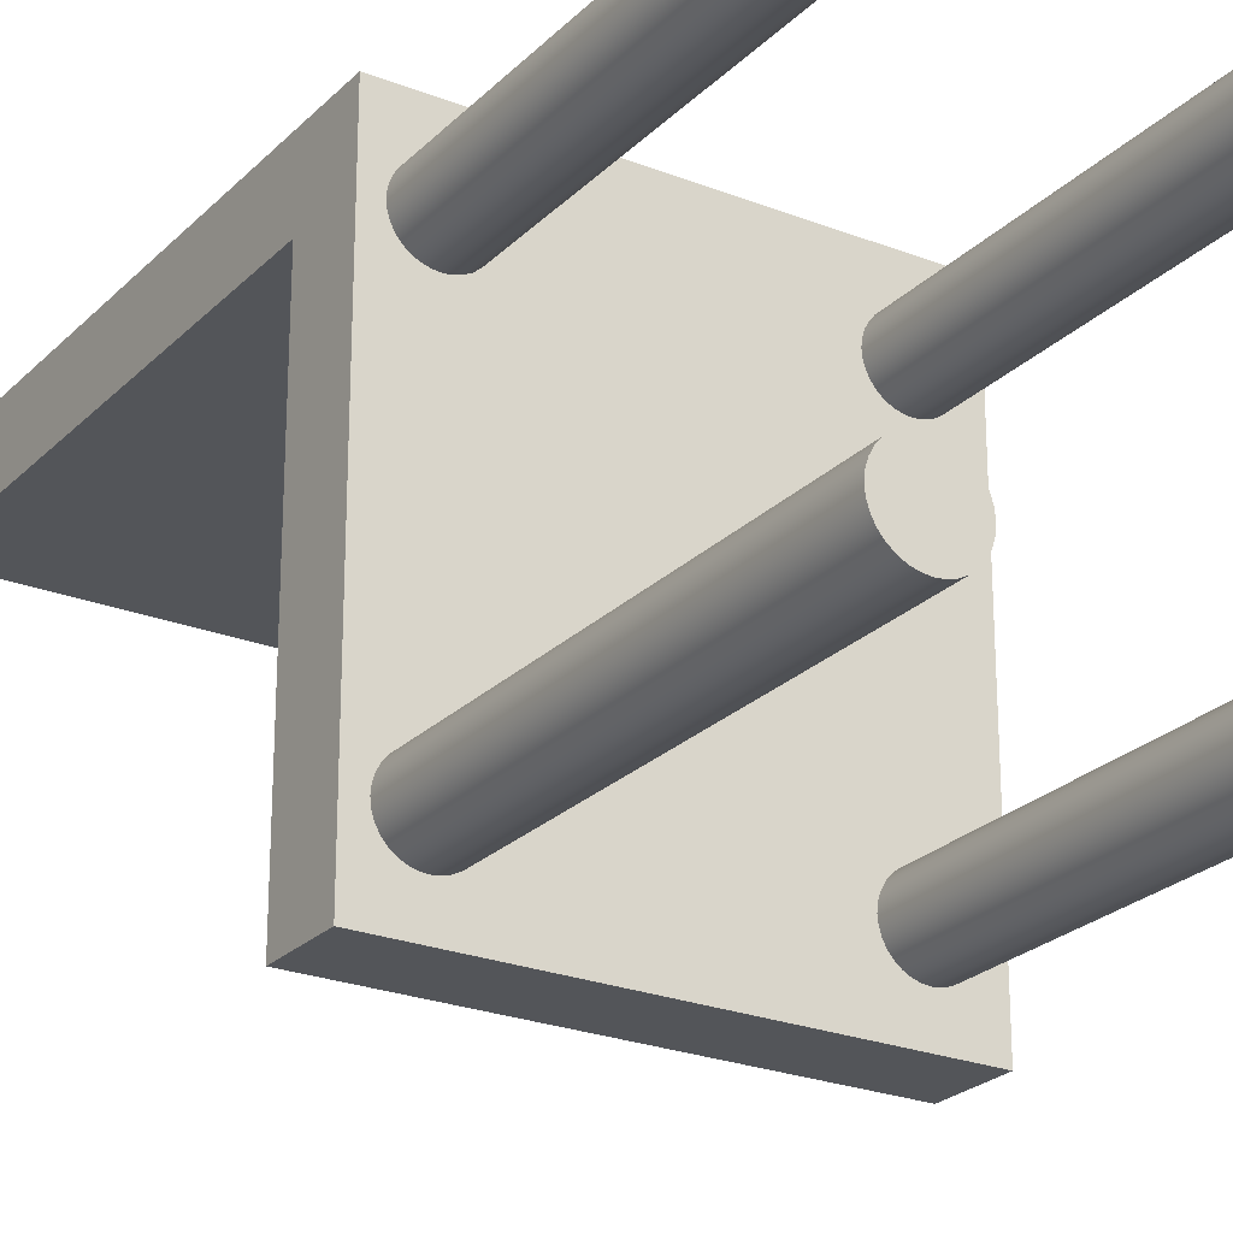
<metadata>
{"format":"obj","ext":"obj","renderer":"f3d","projection":"perspective","resolution":1024,"background":"white","views":[{"elev":-24.4,"azim":-32.8,"up":"+Z"}]}
</metadata>
<code>
g Chair
g Default
v -0.1207 0.4 0.2465
v -0.1207 0.05 0.1965
v -0.1207 0 0.2465
v -0.1207 0 -0.1035
v -0.1207 0.4 0.1965
v -0.1207 0.05 -0.1035
f 1 2 3
f 4 3 2
f 5 2 1
f 4 2 6
v 0.1793 0.05 -0.1035
v 0.1793 0.05 0.1965
v 0.1793 0 -0.1035
v 0.1793 -0 0.2465
v 0.1793 0.4 0.1965
v 0.1793 0.4 0.2465
f 7 8 9
f 10 9 8
f 11 12 8
f 10 8 12
v 0.1793 0.05 -0.1035
v 0.1793 0 -0.1035
v -0.1207 0 -0.1035
v -0.1207 0.05 -0.1035
f 13 14 15
f 15 16 13
v 0.1793 0.05 -0.1035
v -0.1207 0.05 -0.1035
v -0.1207 0.05 0.1965
v 0.1793 0.05 0.1965
f 17 18 19
f 19 20 17
v -0.0921 0 -0.0745
v -0.0964 0 -0.0722
v -0.1207 0 -0.1035
v -0.1002 0 -0.069
v -0.0874 0 -0.0759
v -0.0826 0 -0.0764
v -0.1056 0 -0.0609
v -0.1071 0 -0.0562
v -0.1033 0 -0.0653
v -0.1076 0 -0.0514
v -0.0777 0 -0.0759
v 0.1317 0 -0.0745
v -0.073 0 -0.0745
v 0.1236 0 -0.069
v -0.0618 0 -0.0653
v -0.0649 0 -0.069
v 0.1167 0 -0.0562
v -0.058 0 -0.0562
v -0.0595 0 -0.0609
v 0.1182 0 -0.0609
v -0.0687 0 -0.0722
v 0.1274 0 -0.0722
v -0.1071 0 -0.0465
v -0.1033 0 0.1804
v -0.1056 0 -0.0418
v -0.1033 0 -0.0375
v -0.1056 0 0.1847
v -0.0964 0 0.1735
v -0.1002 0 -0.0337
v -0.0964 0 -0.0306
v -0.0874 0 0.1698
v -0.0921 0 -0.0283
v -0.0874 0 -0.0268
v 0.1205 0 -0.0375
v -0.0618 0 -0.0375
v -0.0595 0 -0.0418
v 0.1167 0 -0.0465
v -0.058 0 -0.0465
v -0.0576 0 -0.0514
v -0.073 0 -0.0283
v -0.0777 0 0.1698
v -0.0777 0 -0.0268
v -0.0687 0 -0.0306
v -0.0649 0 -0.0337
v -0.0687 0 0.1735
v 0.1236 0 -0.0337
v -0.0649 0 0.1766
v -0.0826 0 -0.0264
v -0.1071 0 0.1894
v 0.1162 0 -0.0514
v 0.1793 0 -0.1035
v 0.1412 0 -0.0764
v 0.1364 0 -0.0759
v 0.1205 0 -0.0653
v 0.1508 0 -0.0745
v 0.1461 0 -0.0759
v 0.1589 0 -0.069
v 0.1551 0 -0.0722
v 0.162 0 -0.0653
v 0.1658 0 -0.0562
v 0.1643 0 -0.0609
v 0.1662 0 -0.0514
v 0.1182 0 -0.0418
v 0.1274 0 -0.0306
v 0.1236 0 0.1766
v 0.1317 0 -0.0283
v 0.1364 0 -0.0268
v 0.1364 0 0.1698
v 0.1274 0 0.1735
v 0.1643 0 0.1847
v 0.162 0 -0.0375
v 0.1643 0 -0.0418
v 0.1658 0 -0.0465
v 0.1412 0 0.1693
v 0.1412 0 -0.0264
v 0.1461 0 -0.0268
v 0.1551 0 0.1735
v 0.1508 0 -0.0283
v 0.1551 0 -0.0306
v 0.1589 0 0.1766
v 0.1589 0 -0.0337
v 0.1461 0 0.1698
v 0.1658 0 0.1894
v -0.0826 0 0.1693
v -0.1002 0 0.1766
v -0.0921 0 0.1712
v -0.1207 0 0.2465
v -0.1076 0 0.1943
v -0.073 0 0.1712
v -0.0618 0 0.1804
v 0.1167 0 0.1894
v -0.058 0 0.1894
v -0.0595 0 0.1847
v 0.1182 0 0.1847
v -0.1071 0 0.1992
v -0.1056 0 0.2039
v -0.1033 0 0.2082
v -0.1002 0 0.212
v -0.0921 0 0.2174
v -0.0964 0 0.2151
v -0.0874 0 0.2188
v -0.0826 0 0.2193
v 0.1205 0 0.2082
v -0.0618 0 0.2082
v -0.0595 0 0.2039
v 0.1167 0 0.1992
v -0.058 0 0.1992
v -0.0576 0 0.1943
v -0.0777 0 0.2188
v -0.073 0 0.2174
v -0.0687 0 0.2151
v 0.1317 0 0.2174
v 0.1236 0 0.212
v -0.0649 0 0.212
v 0.1793 -0 0.2465
v 0.1317 0 0.1712
v 0.1162 0 0.1943
v 0.1205 0 0.1804
v 0.1508 0 0.1712
v 0.162 0 0.1804
v 0.1182 0 0.2039
v 0.1274 0 0.2151
v 0.1364 0 0.2188
v 0.1412 0 0.2193
v 0.162 0 0.2082
v 0.1643 0 0.2039
v 0.1658 0 0.1992
v 0.1662 0 0.1943
v 0.1461 0 0.2188
v 0.1508 0 0.2174
v 0.1551 0 0.2151
v 0.1589 0 0.212
f 21 22 23
f 24 23 22
f 23 25 21
f 26 25 23
f 23 27 28
f 23 24 29
f 23 29 27
f 28 30 23
f 23 31 26
f 32 33 23
f 23 33 31
f 34 35 36
f 37 38 39
f 40 39 35
f 34 36 41
f 41 33 42
f 23 30 43
f 44 45 46
f 45 47 43
f 48 49 50
f 51 52 53
f 52 48 50
f 49 44 46
f 54 55 56
f 57 58 59
f 58 57 56
f 60 61 62
f 63 64 65
f 64 66 67
f 63 65 60
f 66 64 55
f 68 51 53
f 43 69 23
f 70 59 38
f 23 71 32
f 71 72 73
f 71 73 32
f 39 40 37
f 35 34 74
f 35 74 40
f 34 41 42
f 71 75 76
f 77 78 71
f 75 71 78
f 72 71 76
f 71 79 77
f 71 80 81
f 71 81 79
f 82 80 71
f 42 33 32
f 59 70 57
f 56 83 54
f 83 56 57
f 66 84 85
f 86 87 88
f 89 84 86
f 66 55 54
f 90 91 92
f 71 93 82
f 93 90 92
f 94 95 96
f 97 98 99
f 100 99 101
f 98 102 96
f 100 101 91
f 88 87 95
f 70 38 37
f 103 93 71
f 104 68 62
f 49 48 105
f 52 51 106
f 52 106 48
f 107 69 108
f 45 44 47
f 43 47 69
f 44 49 105
f 109 61 60
f 67 65 64
f 65 109 60
f 85 110 67
f 111 112 113
f 114 113 110
f 66 85 67
f 68 104 51
f 107 115 116
f 107 117 118
f 117 107 116
f 119 107 120
f 118 120 107
f 107 119 121
f 121 122 107
f 107 108 115
f 123 124 125
f 126 127 128
f 127 126 125
f 107 122 129
f 130 131 132
f 133 131 134
f 130 107 129
f 133 134 124
f 135 107 130
f 107 23 69
f 111 128 112
f 85 84 89
f 136 86 88
f 89 86 136
f 128 111 137
f 110 138 114
f 113 114 111
f 138 110 85
f 96 102 94
f 98 97 139
f 98 139 102
f 91 140 100
f 93 103 90
f 91 90 140
f 99 100 97
f 88 95 94
f 125 126 141
f 124 123 133
f 123 125 141
f 132 131 142
f 135 143 144
f 143 135 132
f 142 131 133
f 135 145 146
f 135 147 148
f 147 135 146
f 135 149 150
f 135 151 152
f 150 151 135
f 145 135 152
f 135 144 149
f 103 135 148
f 132 135 130
f 126 128 137
f 71 135 103
f 61 104 62
v 0.1793 0.4 0.1965
v 0.1793 0.05 0.1965
v -0.1207 0.05 0.1965
v -0.1207 0.4 0.1965
f 153 154 155
f 155 156 153
v -0.1207 0 0.2465
v 0.1793 -0 0.2465
v 0.1793 0.4 0.2465
v -0.1207 0.4 0.2465
f 157 158 159
f 159 160 157
v 0.1793 0.4 0.1965
v -0.1207 0.4 0.1965
v -0.1207 0.4 0.2465
v 0.1793 0.4 0.2465
f 161 162 163
f 163 164 161
v -0.0826 -0.3 0.2193
v -0.0777 -0.3 0.2188
v -0.0777 0 0.2188
v -0.073 -0.3 0.2174
v -0.0687 -0.3 0.2151
v -0.073 0 0.2174
v -0.0649 -0.3 0.212
v -0.0618 -0.3 0.2082
v -0.0618 0 0.2082
v -0.0595 -0.3 0.2039
v -0.058 -0.3 0.1992
v -0.058 0 0.1992
v -0.0595 0 0.2039
v -0.0649 0 0.212
v -0.0576 -0.3 0.1943
v -0.058 -0.3 0.1894
v -0.058 0 0.1894
v -0.0595 -0.3 0.1847
v -0.0618 -0.3 0.1804
v -0.0595 0 0.1847
v -0.0649 -0.3 0.1766
v -0.0687 -0.3 0.1735
v -0.0687 0 0.1735
v -0.073 -0.3 0.1712
v -0.0777 -0.3 0.1698
v -0.0777 0 0.1698
v -0.073 0 0.1712
v -0.0649 0 0.1766
v -0.0576 0 0.1943
v -0.0826 0 0.2193
v -0.0687 0 0.2151
v -0.0618 0 0.1804
v -0.0826 0 0.1693
v -0.0874 0 0.2188
v -0.0826 -0.3 0.1693
v -0.0874 -0.3 0.1698
v -0.0874 0 0.1698
v -0.0921 -0.3 0.1712
v -0.0964 -0.3 0.1735
v -0.0964 0 0.1735
v -0.0921 0 0.1712
v -0.1002 -0.3 0.1766
v -0.1033 -0.3 0.1804
v -0.1033 0 0.1804
v -0.1056 -0.3 0.1847
v -0.1071 -0.3 0.1894
v -0.1071 0 0.1894
v -0.1056 0 0.1847
v -0.1002 0 0.1766
v -0.1076 -0.3 0.1943
v -0.1071 -0.3 0.1992
v -0.1071 0 0.1992
v -0.1056 -0.3 0.2039
v -0.1033 -0.3 0.2082
v -0.1033 0 0.2082
v -0.1056 0 0.2039
v -0.1002 -0.3 0.212
v -0.0964 -0.3 0.2151
v -0.0964 0 0.2151
v -0.0921 -0.3 0.2174
v -0.0874 -0.3 0.2188
v -0.0921 0 0.2174
v -0.1002 0 0.212
v -0.1076 0 0.1943
f 165 166 167
f 168 169 170
f 166 168 170
f 171 172 173
f 174 175 176
f 172 174 177
f 169 171 178
f 179 180 181
f 182 183 184
f 180 182 181
f 185 186 187
f 188 189 190
f 186 188 191
f 183 185 192
f 175 179 193
f 167 194 165
f 195 170 169
f 167 166 170
f 173 178 171
f 176 177 174
f 173 172 177
f 195 169 178
f 181 193 179
f 196 184 183
f 181 182 184
f 187 192 185
f 190 191 188
f 187 186 191
f 196 183 192
f 176 175 193
f 189 197 190
f 165 194 198
f 199 200 201
f 202 203 204
f 200 202 205
f 206 207 208
f 209 210 211
f 207 209 212
f 203 206 213
f 214 215 216
f 217 218 219
f 215 217 220
f 221 222 223
f 224 225 198
f 222 224 226
f 218 221 227
f 210 214 228
f 201 197 199
f 204 205 202
f 201 200 205
f 208 213 206
f 211 212 209
f 208 207 212
f 204 203 213
f 216 228 214
f 219 220 217
f 216 215 220
f 223 227 221
f 198 226 224
f 223 222 226
f 219 218 227
f 211 210 228
f 225 165 198
f 199 197 189
v -0.0964 -0.3 0.2151
v -0.1002 -0.3 0.212
v -0.0921 -0.3 0.2174
v -0.0874 -0.3 0.2188
v -0.0826 -0.3 0.2193
v -0.1071 -0.3 0.1992
v -0.1071 -0.3 0.1894
v -0.1056 -0.3 0.2039
v -0.1033 -0.3 0.2082
v -0.058 -0.3 0.1894
v -0.058 -0.3 0.1992
v -0.0649 -0.3 0.212
v -0.073 -0.3 0.2174
v -0.0777 -0.3 0.2188
v -0.0687 -0.3 0.2151
v -0.0618 -0.3 0.2082
v -0.0595 -0.3 0.2039
v -0.1076 -0.3 0.1943
v -0.1056 -0.3 0.1847
v -0.1033 -0.3 0.1804
v -0.0777 -0.3 0.1698
v -0.0874 -0.3 0.1698
v -0.1002 -0.3 0.1766
v -0.0964 -0.3 0.1735
v -0.0921 -0.3 0.1712
v -0.0826 -0.3 0.1693
v -0.0618 -0.3 0.1804
v -0.0595 -0.3 0.1847
v -0.0649 -0.3 0.1766
v -0.0576 -0.3 0.1943
v -0.073 -0.3 0.1712
v -0.0687 -0.3 0.1735
f 229 230 231
f 232 231 230
f 232 230 233
f 234 235 230
f 236 234 230
f 237 236 230
f 238 239 230
f 240 241 242
f 240 243 241
f 242 233 240
f 244 240 245
f 239 245 240
f 233 230 240
f 230 239 240
f 235 234 246
f 235 247 248
f 249 235 248
f 250 248 251
f 252 253 250
f 254 248 250
f 250 251 252
f 249 248 254
f 255 256 238
f 255 238 257
f 258 239 238
f 249 259 257
f 260 257 259
f 249 257 238
f 249 238 230
f 230 235 249
v -0.0826 -0.3 -0.0264
v -0.0777 -0.3 -0.0268
v -0.0777 0 -0.0268
v -0.073 -0.3 -0.0283
v -0.0687 -0.3 -0.0306
v -0.0687 0 -0.0306
v -0.073 0 -0.0283
v -0.0649 -0.3 -0.0337
v -0.0618 -0.3 -0.0375
v -0.0618 0 -0.0375
v -0.0595 -0.3 -0.0418
v -0.058 -0.3 -0.0465
v -0.058 0 -0.0465
v -0.0595 0 -0.0418
v -0.0649 0 -0.0337
v -0.0576 -0.3 -0.0514
v -0.058 -0.3 -0.0562
v -0.058 0 -0.0562
v -0.0595 -0.3 -0.0609
v -0.0618 -0.3 -0.0653
v -0.0618 0 -0.0653
v -0.0595 0 -0.0609
v -0.0649 -0.3 -0.069
v -0.0687 -0.3 -0.0722
v -0.0687 0 -0.0722
v -0.073 -0.3 -0.0745
v -0.0777 -0.3 -0.0759
v -0.0777 0 -0.0759
v -0.073 0 -0.0745
v -0.0649 0 -0.069
v -0.0576 0 -0.0514
v -0.0826 0 -0.0264
v -0.0826 0 -0.0764
v -0.0874 0 -0.0268
v -0.0826 -0.3 -0.0764
v -0.0874 -0.3 -0.0759
v -0.0874 0 -0.0759
v -0.0921 -0.3 -0.0745
v -0.0964 -0.3 -0.0722
v -0.0964 0 -0.0722
v -0.0921 0 -0.0745
v -0.1002 -0.3 -0.069
v -0.1033 -0.3 -0.0653
v -0.1033 0 -0.0653
v -0.1056 -0.3 -0.0609
v -0.1071 -0.3 -0.0562
v -0.1071 0 -0.0562
v -0.1056 0 -0.0609
v -0.1002 0 -0.069
v -0.1076 -0.3 -0.0514
v -0.1071 -0.3 -0.0465
v -0.1071 0 -0.0465
v -0.1056 -0.3 -0.0418
v -0.1033 -0.3 -0.0375
v -0.1033 0 -0.0375
v -0.1056 0 -0.0418
v -0.1002 -0.3 -0.0337
v -0.0964 -0.3 -0.0306
v -0.0964 0 -0.0306
v -0.0921 -0.3 -0.0283
v -0.0874 -0.3 -0.0268
v -0.0921 0 -0.0283
v -0.1002 0 -0.0337
v -0.1076 0 -0.0514
f 261 262 263
f 264 265 266
f 262 264 267
f 268 269 270
f 271 272 273
f 269 271 274
f 265 268 275
f 276 277 278
f 279 280 281
f 277 279 282
f 283 284 285
f 286 287 288
f 284 286 289
f 280 283 290
f 272 276 291
f 263 292 261
f 266 267 264
f 263 262 267
f 270 275 268
f 273 274 271
f 270 269 274
f 266 265 275
f 278 291 276
f 281 282 279
f 278 277 282
f 285 290 283
f 288 289 286
f 285 284 289
f 281 280 290
f 273 272 291
f 287 293 288
f 261 292 294
f 295 296 297
f 298 299 300
f 296 298 301
f 302 303 304
f 305 306 307
f 303 305 308
f 299 302 309
f 310 311 312
f 313 314 315
f 311 313 316
f 317 318 319
f 320 321 294
f 318 320 322
f 314 317 323
f 306 310 324
f 297 293 295
f 300 301 298
f 297 296 301
f 304 309 302
f 307 308 305
f 304 303 308
f 300 299 309
f 312 324 310
f 315 316 313
f 312 311 316
f 319 323 317
f 294 322 320
f 319 318 322
f 315 314 323
f 307 306 324
f 321 261 294
f 295 293 287
v -0.0921 -0.3 -0.0745
v -0.0826 -0.3 -0.0764
v -0.0777 -0.3 -0.0759
v -0.0874 -0.3 -0.0759
v -0.1002 -0.3 -0.069
v -0.0964 -0.3 -0.0722
v -0.1056 -0.3 -0.0418
v -0.1056 -0.3 -0.0609
v -0.1033 -0.3 -0.0653
v -0.0649 -0.3 -0.069
v -0.1002 -0.3 -0.0337
v -0.0687 -0.3 -0.0722
v -0.073 -0.3 -0.0745
v -0.0595 -0.3 -0.0609
v -0.0618 -0.3 -0.0653
v -0.058 -0.3 -0.0562
v -0.0576 -0.3 -0.0514
v -0.058 -0.3 -0.0465
v -0.1071 -0.3 -0.0562
v -0.1076 -0.3 -0.0514
v -0.1071 -0.3 -0.0465
v -0.1033 -0.3 -0.0375
v -0.0921 -0.3 -0.0283
v -0.0964 -0.3 -0.0306
v -0.0874 -0.3 -0.0268
v -0.0595 -0.3 -0.0418
v -0.0777 -0.3 -0.0268
v -0.0618 -0.3 -0.0375
v -0.0649 -0.3 -0.0337
v -0.0687 -0.3 -0.0306
v -0.073 -0.3 -0.0283
v -0.0826 -0.3 -0.0264
f 325 326 327
f 325 328 326
f 329 330 325
f 331 332 333
f 333 325 334
f 333 329 325
f 334 335 333
f 336 327 337
f 327 336 334
f 327 334 325
f 338 334 339
f 338 340 341
f 338 341 334
f 341 342 334
f 343 332 344
f 331 345 344
f 331 333 335
f 346 331 335
f 347 348 335
f 335 349 347
f 334 350 335
f 335 351 349
f 352 353 354
f 350 352 354
f 350 334 342
f 335 355 351
f 355 350 354
f 355 335 350
f 356 349 351
f 344 332 331
v 0.1412 -0.3 -0.0264
v 0.1461 -0.3 -0.0268
v 0.1461 0 -0.0268
v 0.1508 -0.3 -0.0283
v 0.1551 -0.3 -0.0306
v 0.1551 0 -0.0306
v 0.1508 0 -0.0283
v 0.1589 -0.3 -0.0337
v 0.162 -0.3 -0.0375
v 0.162 0 -0.0375
v 0.1643 -0.3 -0.0418
v 0.1658 -0.3 -0.0465
v 0.1658 0 -0.0465
v 0.1643 0 -0.0418
v 0.1589 0 -0.0337
v 0.1662 -0.3 -0.0514
v 0.1658 -0.3 -0.0562
v 0.1658 0 -0.0562
v 0.1643 -0.3 -0.0609
v 0.162 -0.3 -0.0653
v 0.162 0 -0.0653
v 0.1589 -0.3 -0.069
v 0.1551 -0.3 -0.0722
v 0.1589 0 -0.069
v 0.1508 -0.3 -0.0745
v 0.1461 -0.3 -0.0759
v 0.1461 0 -0.0759
v 0.1551 0 -0.0722
v 0.1662 0 -0.0514
v 0.1412 0 -0.0264
v 0.1643 0 -0.0609
v 0.1508 0 -0.0745
v 0.1412 -0.3 -0.0764
v 0.1412 0 -0.0764
v 0.1364 0 -0.0268
v 0.1364 -0.3 -0.0759
v 0.1364 0 -0.0759
v 0.1317 -0.3 -0.0745
v 0.1274 -0.3 -0.0722
v 0.1274 0 -0.0722
v 0.1317 0 -0.0745
v 0.1236 -0.3 -0.069
v 0.1205 -0.3 -0.0653
v 0.1236 0 -0.069
v 0.1182 -0.3 -0.0609
v 0.1167 -0.3 -0.0562
v 0.1167 0 -0.0562
v 0.1205 0 -0.0653
v 0.1162 -0.3 -0.0514
v 0.1167 -0.3 -0.0465
v 0.1167 0 -0.0465
v 0.1182 -0.3 -0.0418
v 0.1205 -0.3 -0.0375
v 0.1205 0 -0.0375
v 0.1182 0 -0.0418
v 0.1236 -0.3 -0.0337
v 0.1274 -0.3 -0.0306
v 0.1274 0 -0.0306
v 0.1317 -0.3 -0.0283
v 0.1364 -0.3 -0.0268
v 0.1317 0 -0.0283
v 0.1236 0 -0.0337
v 0.1162 0 -0.0514
v 0.1182 0 -0.0609
f 357 358 359
f 360 361 362
f 358 360 363
f 364 365 366
f 367 368 369
f 365 367 370
f 361 364 371
f 372 373 374
f 375 376 377
f 373 375 374
f 378 379 380
f 381 382 383
f 379 381 384
f 376 378 380
f 368 372 385
f 359 386 357
f 362 363 360
f 359 358 363
f 366 371 364
f 369 370 367
f 366 365 370
f 362 361 371
f 374 385 372
f 377 387 375
f 374 375 387
f 384 380 379
f 383 388 381
f 384 381 388
f 377 376 380
f 369 368 385
f 389 390 382
f 357 386 391
f 389 392 393
f 394 395 396
f 392 394 397
f 398 399 400
f 401 402 403
f 399 401 404
f 395 398 400
f 405 406 407
f 408 409 410
f 406 408 411
f 412 413 414
f 415 416 391
f 413 415 417
f 409 412 418
f 402 405 419
f 393 390 389
f 396 397 394
f 393 392 397
f 404 400 399
f 403 420 401
f 404 401 420
f 396 395 400
f 407 419 405
f 410 411 408
f 407 406 411
f 414 418 412
f 391 417 415
f 414 413 417
f 410 409 418
f 403 402 419
f 416 357 391
f 390 383 382
v 0.1317 -0.3 -0.0283
v 0.1274 -0.3 -0.0306
v 0.1205 -0.3 -0.0375
v 0.1364 -0.3 -0.0268
v 0.1236 -0.3 -0.0337
v 0.1167 -0.3 -0.0465
v 0.1162 -0.3 -0.0514
v 0.1182 -0.3 -0.0418
v 0.162 -0.3 -0.0375
v 0.1182 -0.3 -0.0609
v 0.1508 -0.3 -0.0283
v 0.1461 -0.3 -0.0268
v 0.1589 -0.3 -0.0337
v 0.1551 -0.3 -0.0306
v 0.1412 -0.3 -0.0264
v 0.1643 -0.3 -0.0609
v 0.1643 -0.3 -0.0418
v 0.1662 -0.3 -0.0514
v 0.1658 -0.3 -0.0465
v 0.1205 -0.3 -0.0653
v 0.1274 -0.3 -0.0722
v 0.1236 -0.3 -0.069
v 0.1317 -0.3 -0.0745
v 0.1508 -0.3 -0.0745
v 0.1364 -0.3 -0.0759
v 0.1412 -0.3 -0.0764
v 0.1551 -0.3 -0.0722
v 0.162 -0.3 -0.0653
v 0.1658 -0.3 -0.0562
v 0.1589 -0.3 -0.069
v 0.1461 -0.3 -0.0759
v 0.1167 -0.3 -0.0562
f 421 422 423
f 423 424 421
f 423 422 425
f 426 427 423
f 423 428 426
f 423 429 424
f 430 429 423
f 431 432 429
f 433 434 431
f 432 435 424
f 433 431 429
f 424 429 432
f 436 437 429
f 437 438 439
f 427 430 423
f 436 429 430
f 430 440 441
f 442 441 440
f 430 443 444
f 445 446 443
f 443 430 441
f 446 444 443
f 447 448 436
f 449 438 436
f 438 437 436
f 447 436 444
f 450 448 447
f 436 430 444
f 451 444 446
f 427 452 430
v 0.1412 -0.3 0.2193
v 0.1461 -0.3 0.2188
v 0.1461 0 0.2188
v 0.1508 -0.3 0.2174
v 0.1551 -0.3 0.2151
v 0.1551 0 0.2151
v 0.1508 0 0.2174
v 0.1589 -0.3 0.212
v 0.162 -0.3 0.2082
v 0.162 0 0.2082
v 0.1643 -0.3 0.2039
v 0.1658 -0.3 0.1992
v 0.1658 0 0.1992
v 0.1643 0 0.2039
v 0.1589 0 0.212
v 0.1662 -0.3 0.1943
v 0.1658 -0.3 0.1894
v 0.1658 0 0.1894
v 0.1643 -0.3 0.1847
v 0.162 -0.3 0.1804
v 0.162 0 0.1804
v 0.1643 0 0.1847
v 0.1589 -0.3 0.1766
v 0.1551 -0.3 0.1735
v 0.1551 0 0.1735
v 0.1508 -0.3 0.1712
v 0.1461 -0.3 0.1698
v 0.1461 0 0.1698
v 0.1508 0 0.1712
v 0.1589 0 0.1766
v 0.1662 0 0.1943
v 0.1412 0 0.2193
v 0.1412 -0.3 0.1693
v 0.1412 0 0.1693
v 0.1364 -0.3 0.2188
v 0.1364 -0.3 0.1698
v 0.1364 0 0.1698
v 0.1317 -0.3 0.1712
v 0.1274 -0.3 0.1735
v 0.1274 0 0.1735
v 0.1317 0 0.1712
v 0.1236 -0.3 0.1766
v 0.1205 -0.3 0.1804
v 0.1205 0 0.1804
v 0.1182 -0.3 0.1847
v 0.1167 -0.3 0.1894
v 0.1167 0 0.1894
v 0.1182 0 0.1847
v 0.1236 0 0.1766
v 0.1162 -0.3 0.1943
v 0.1167 -0.3 0.1992
v 0.1167 0 0.1992
v 0.1182 -0.3 0.2039
v 0.1205 -0.3 0.2082
v 0.1205 0 0.2082
v 0.1182 0 0.2039
v 0.1236 -0.3 0.212
v 0.1274 -0.3 0.2151
v 0.1274 0 0.2151
v 0.1317 -0.3 0.2174
v 0.1364 0 0.2188
v 0.1317 0 0.2174
v 0.1236 0 0.212
v 0.1162 0 0.1943
f 453 454 455
f 456 457 458
f 454 456 459
f 460 461 462
f 463 464 465
f 461 463 466
f 457 460 467
f 468 469 470
f 471 472 473
f 469 471 474
f 475 476 477
f 478 479 480
f 476 478 481
f 472 475 482
f 464 468 483
f 455 484 453
f 458 459 456
f 455 454 459
f 462 467 460
f 465 466 463
f 462 461 466
f 458 457 467
f 470 483 468
f 473 474 471
f 470 469 474
f 477 482 475
f 480 481 478
f 477 476 481
f 473 472 482
f 465 464 483
f 485 486 479
f 453 484 487
f 485 488 489
f 490 491 492
f 488 490 493
f 494 495 496
f 497 498 499
f 495 497 500
f 491 494 501
f 502 503 504
f 505 506 507
f 503 505 508
f 509 510 511
f 512 487 513
f 510 512 514
f 506 509 515
f 498 502 516
f 489 486 485
f 492 493 490
f 489 488 493
f 496 501 494
f 499 500 497
f 496 495 500
f 492 491 501
f 504 516 502
f 507 508 505
f 504 503 508
f 511 515 509
f 513 514 512
f 511 510 514
f 507 506 515
f 499 498 516
f 487 484 513
f 486 480 479
v 0.1205 -0.3 0.1804
v 0.1274 -0.3 0.1735
v 0.1317 -0.3 0.1712
v 0.1364 -0.3 0.1698
v 0.1412 -0.3 0.1693
v 0.1236 -0.3 0.1766
v 0.1182 -0.3 0.1847
v 0.1162 -0.3 0.1943
v 0.1167 -0.3 0.1894
v 0.1317 -0.3 0.2174
v 0.1508 -0.3 0.1712
v 0.1182 -0.3 0.2039
v 0.1461 -0.3 0.1698
v 0.1551 -0.3 0.1735
v 0.162 -0.3 0.1804
v 0.1589 -0.3 0.1766
v 0.1643 -0.3 0.2039
v 0.1643 -0.3 0.1847
v 0.1658 -0.3 0.1894
v 0.1662 -0.3 0.1943
v 0.1205 -0.3 0.2082
v 0.1236 -0.3 0.212
v 0.1274 -0.3 0.2151
v 0.1412 -0.3 0.2193
v 0.1364 -0.3 0.2188
v 0.1508 -0.3 0.2174
v 0.162 -0.3 0.2082
v 0.1589 -0.3 0.212
v 0.1658 -0.3 0.1992
v 0.1551 -0.3 0.2151
v 0.1461 -0.3 0.2188
v 0.1167 -0.3 0.1992
f 517 518 519
f 520 521 519
f 522 518 517
f 523 524 525
f 526 519 527
f 523 517 519
f 523 519 528
f 527 521 529
f 527 530 531
f 527 519 521
f 531 530 532
f 533 527 531
f 533 531 534
f 535 536 534
f 523 528 524
f 526 528 519
f 537 528 526
f 538 537 539
f 533 526 527
f 526 540 541
f 539 537 526
f 540 526 542
f 533 543 544
f 533 536 545
f 533 534 536
f 526 546 542
f 546 533 544
f 546 526 533
f 547 540 542
f 528 548 524

</code>
